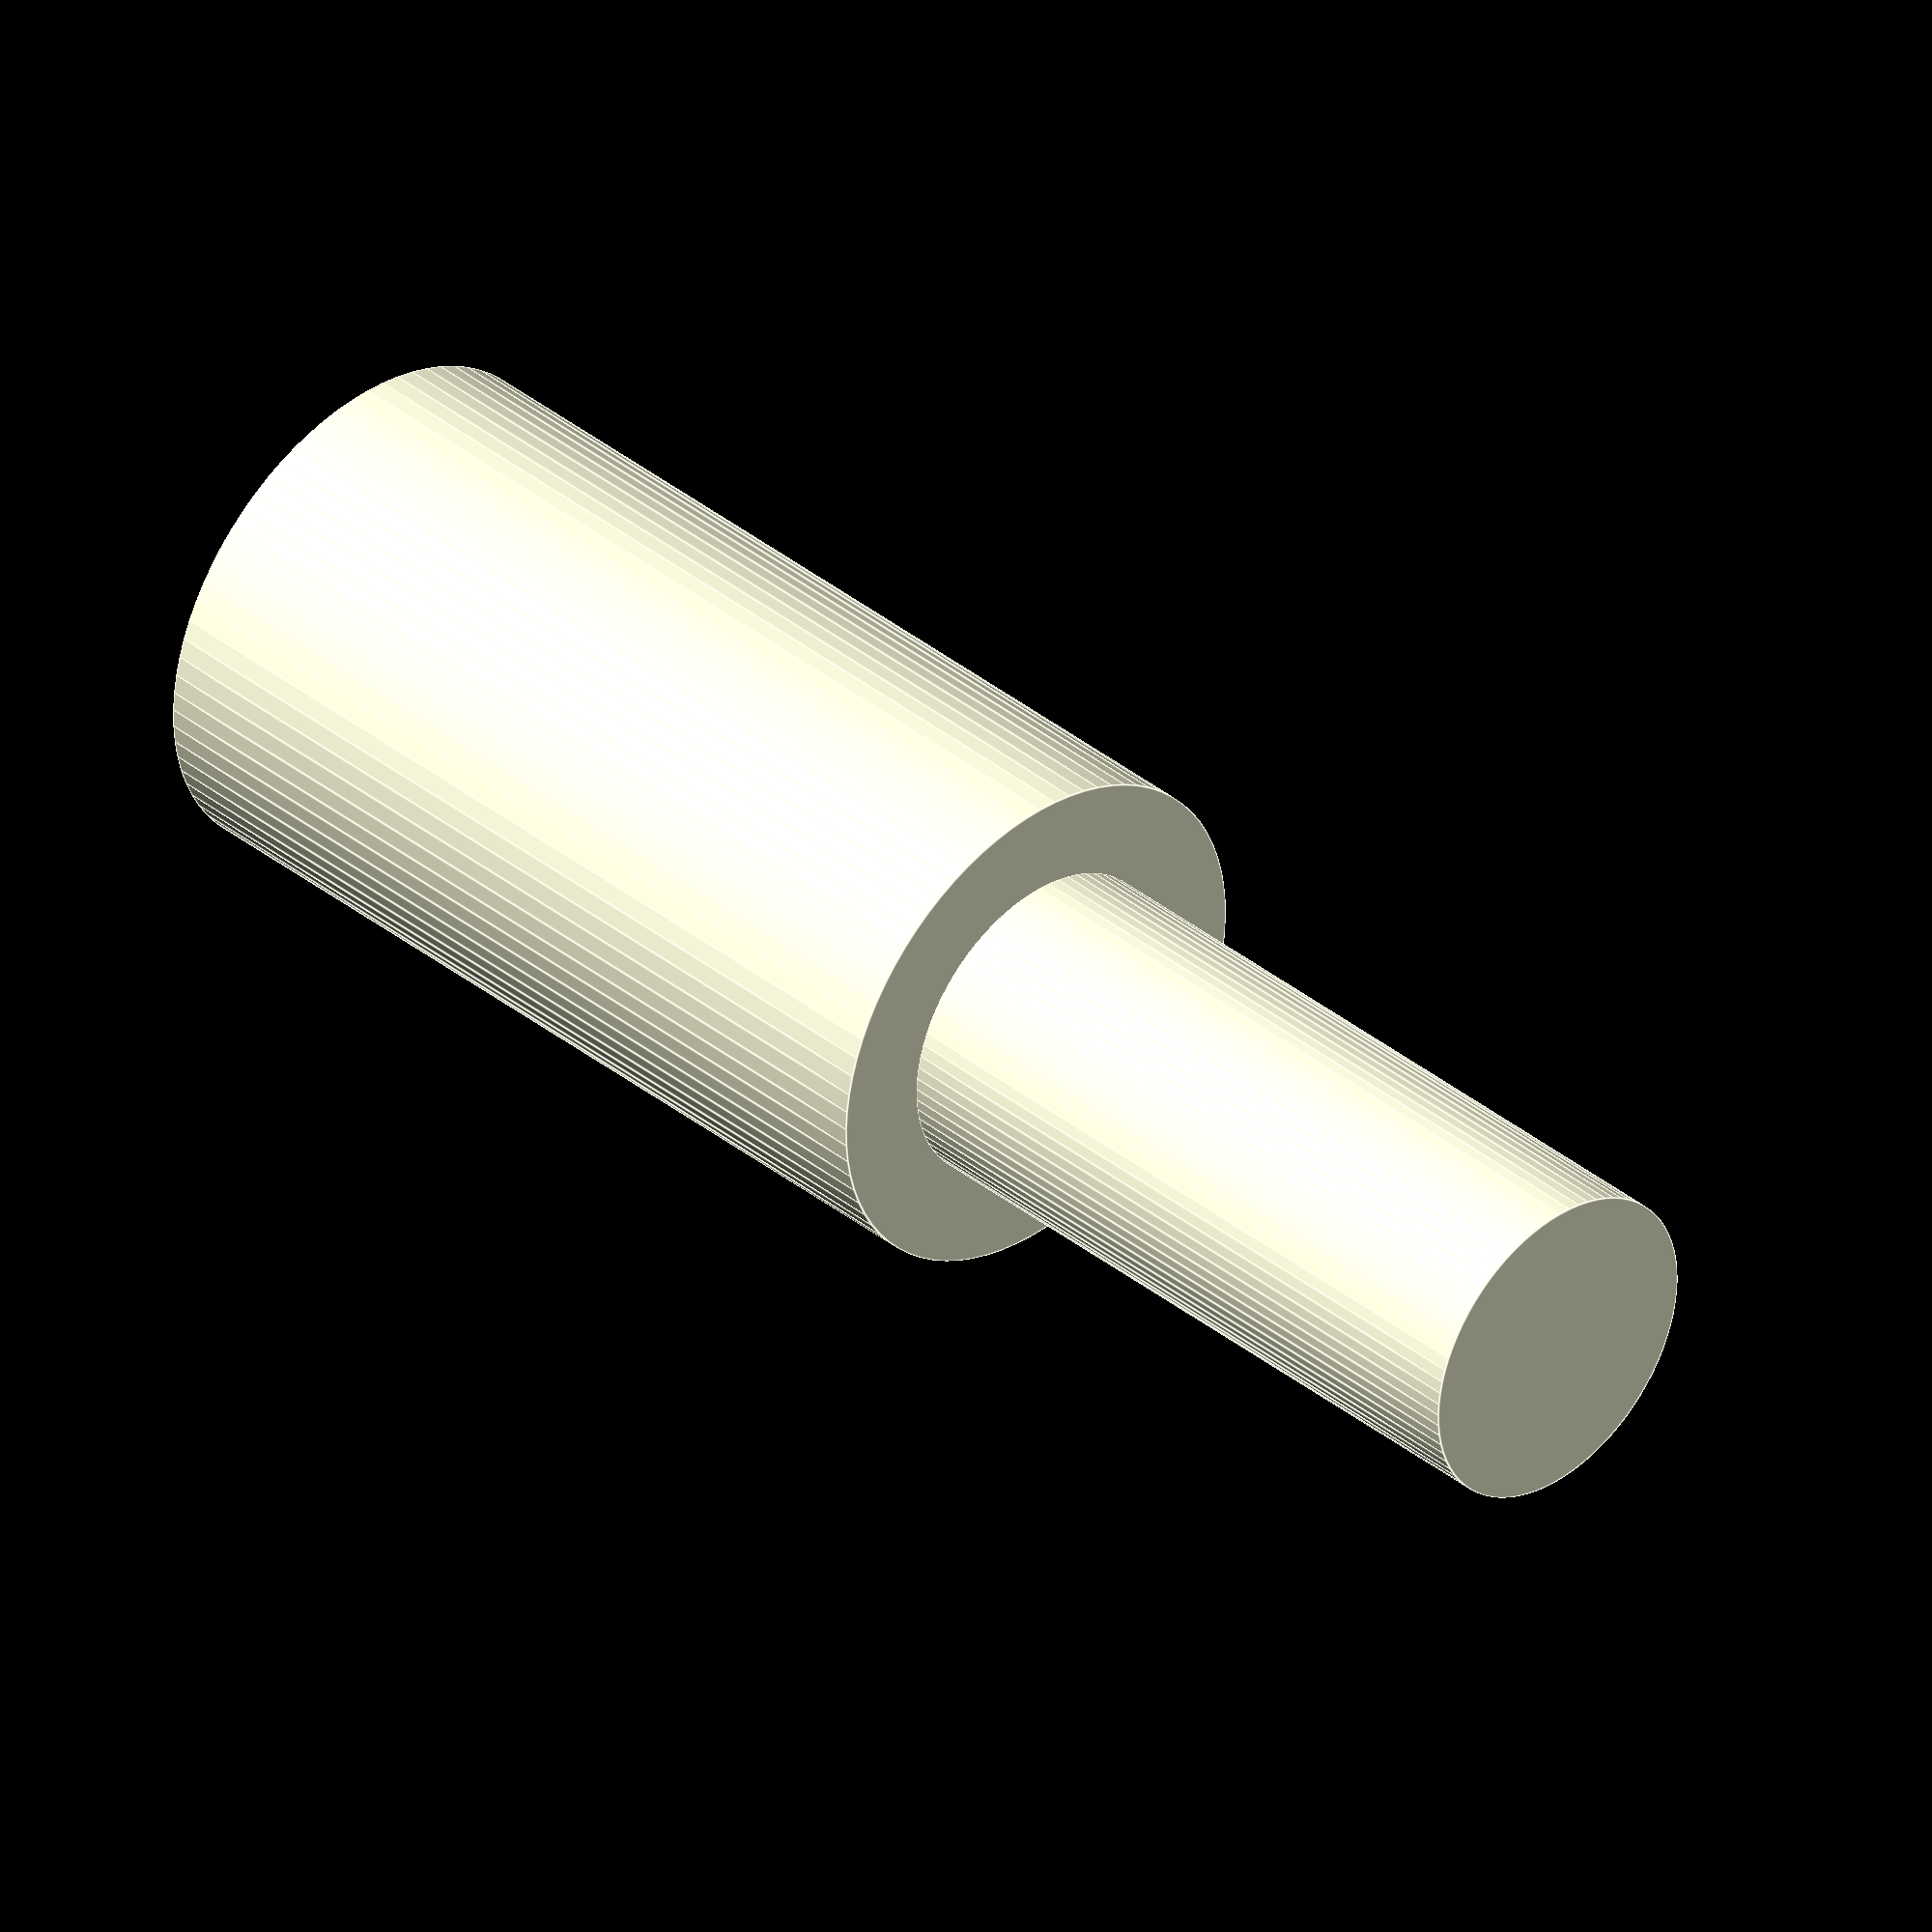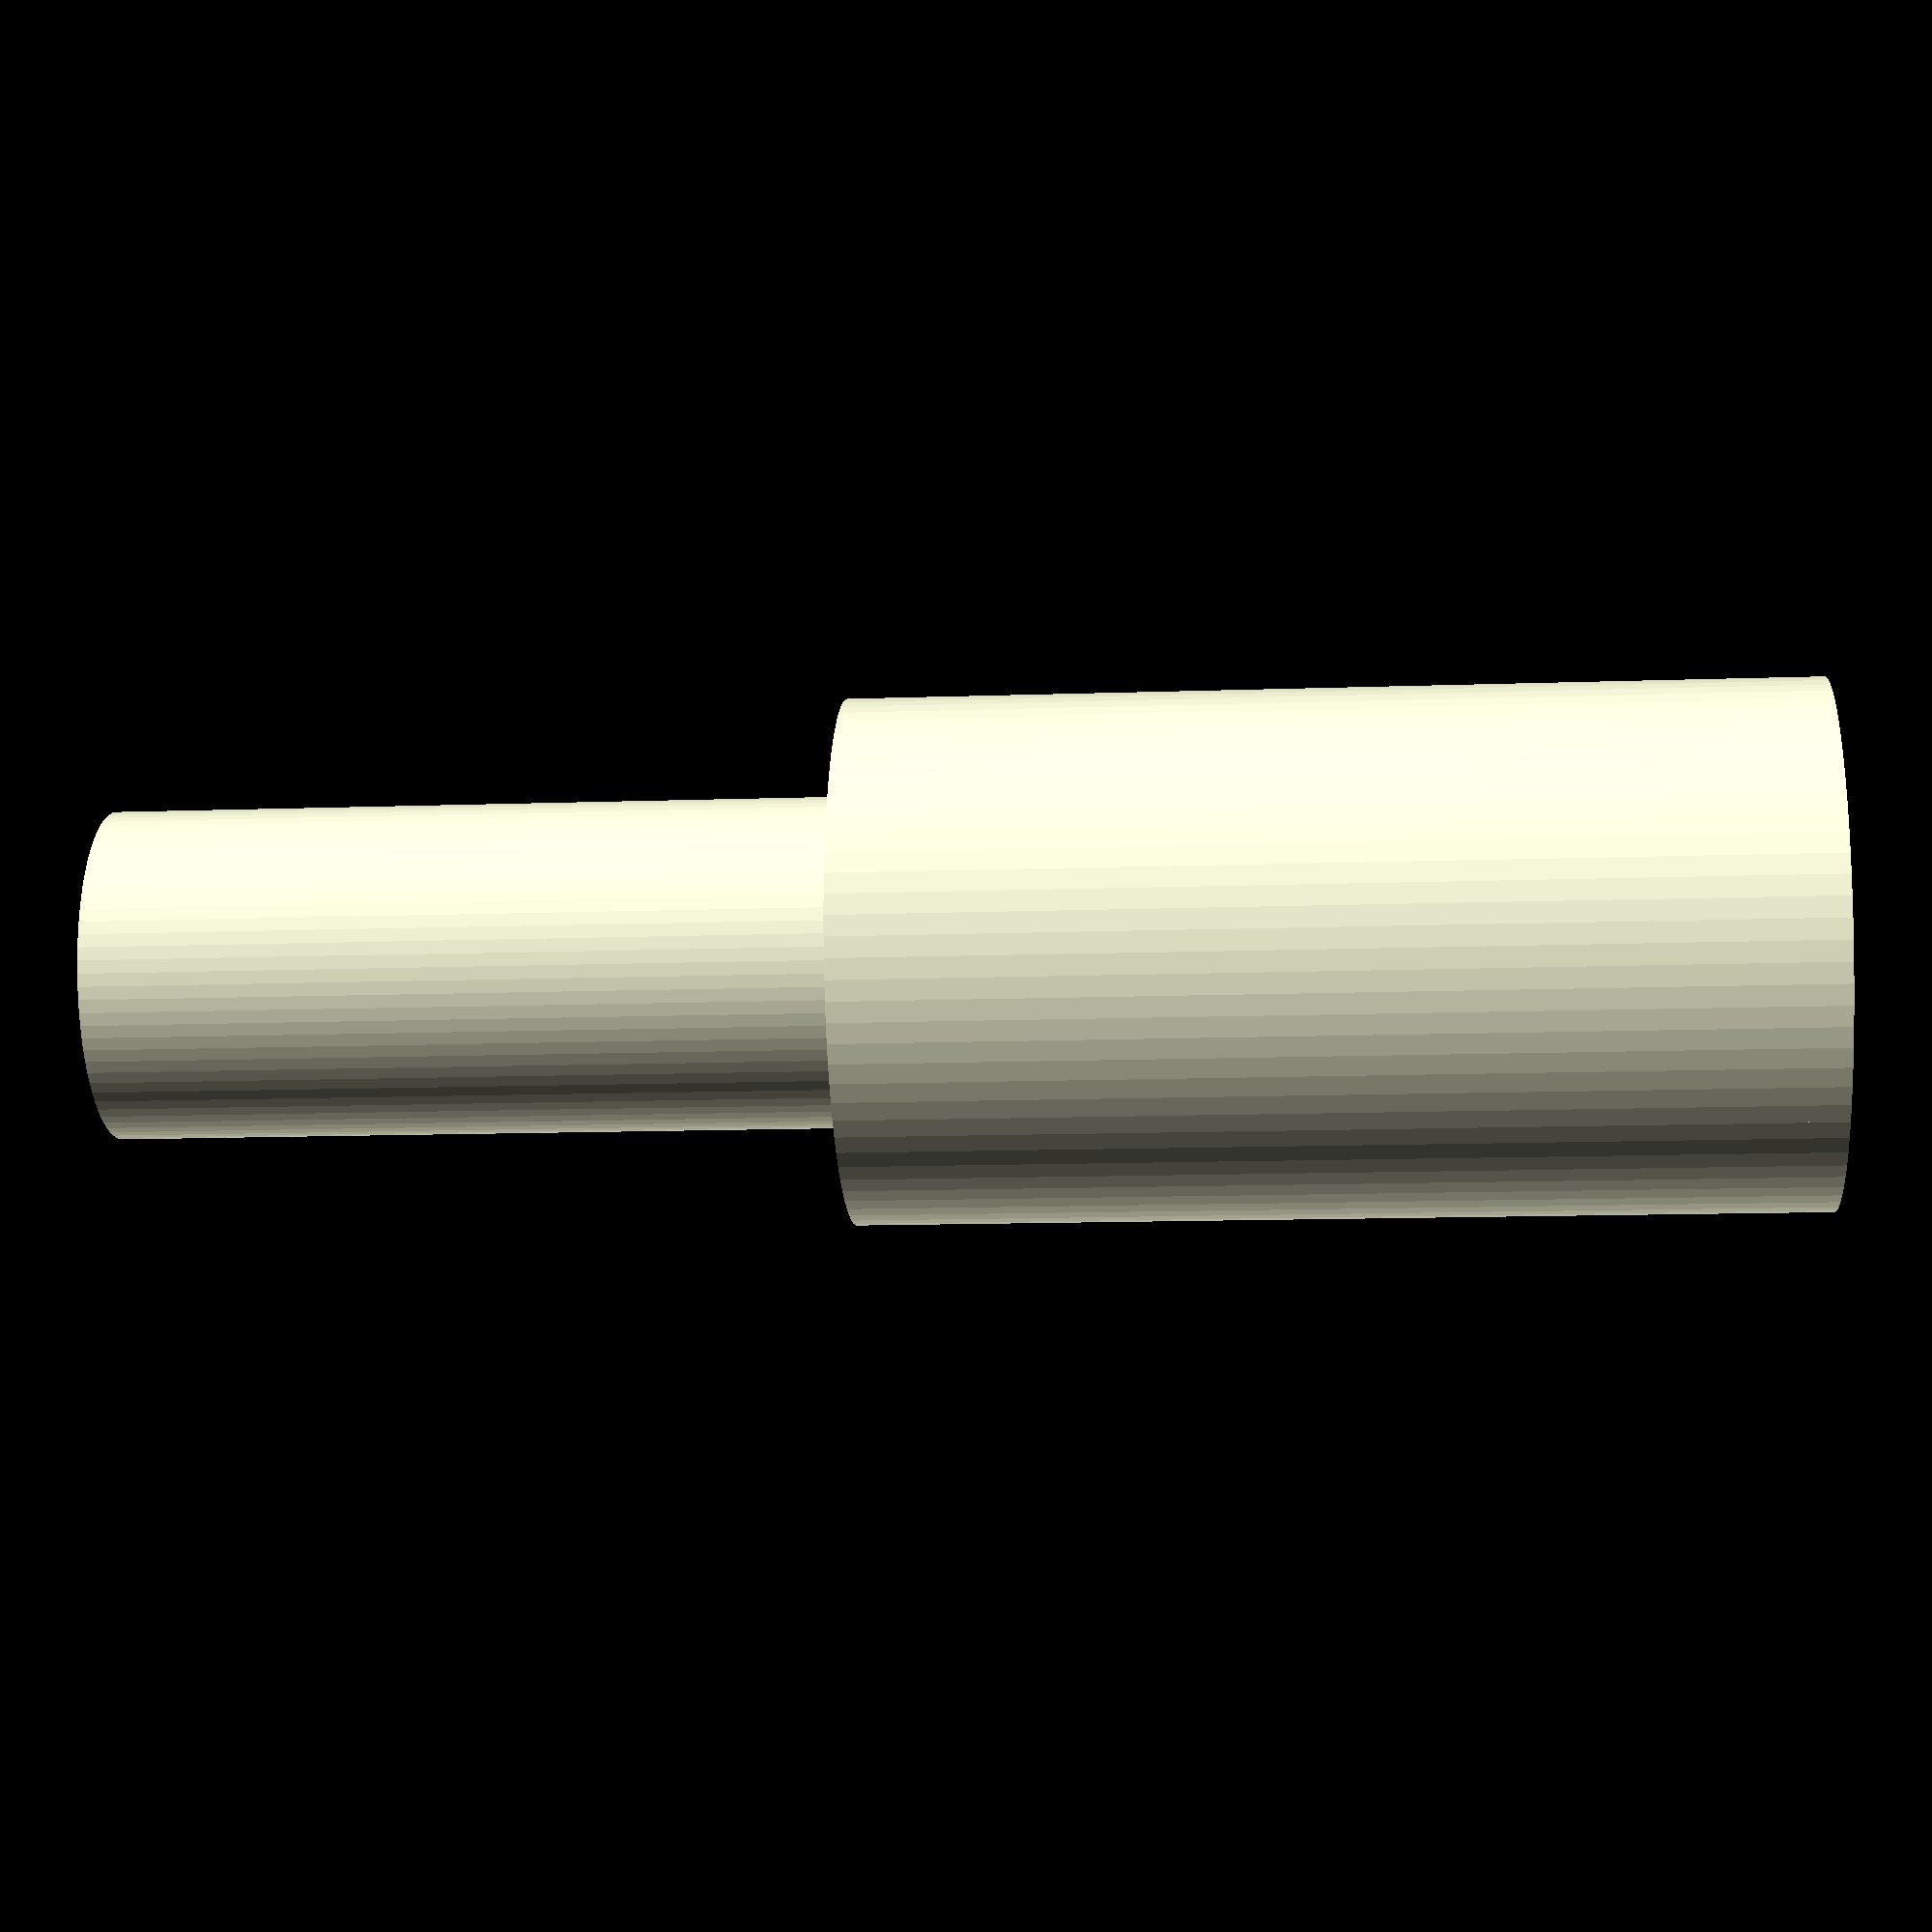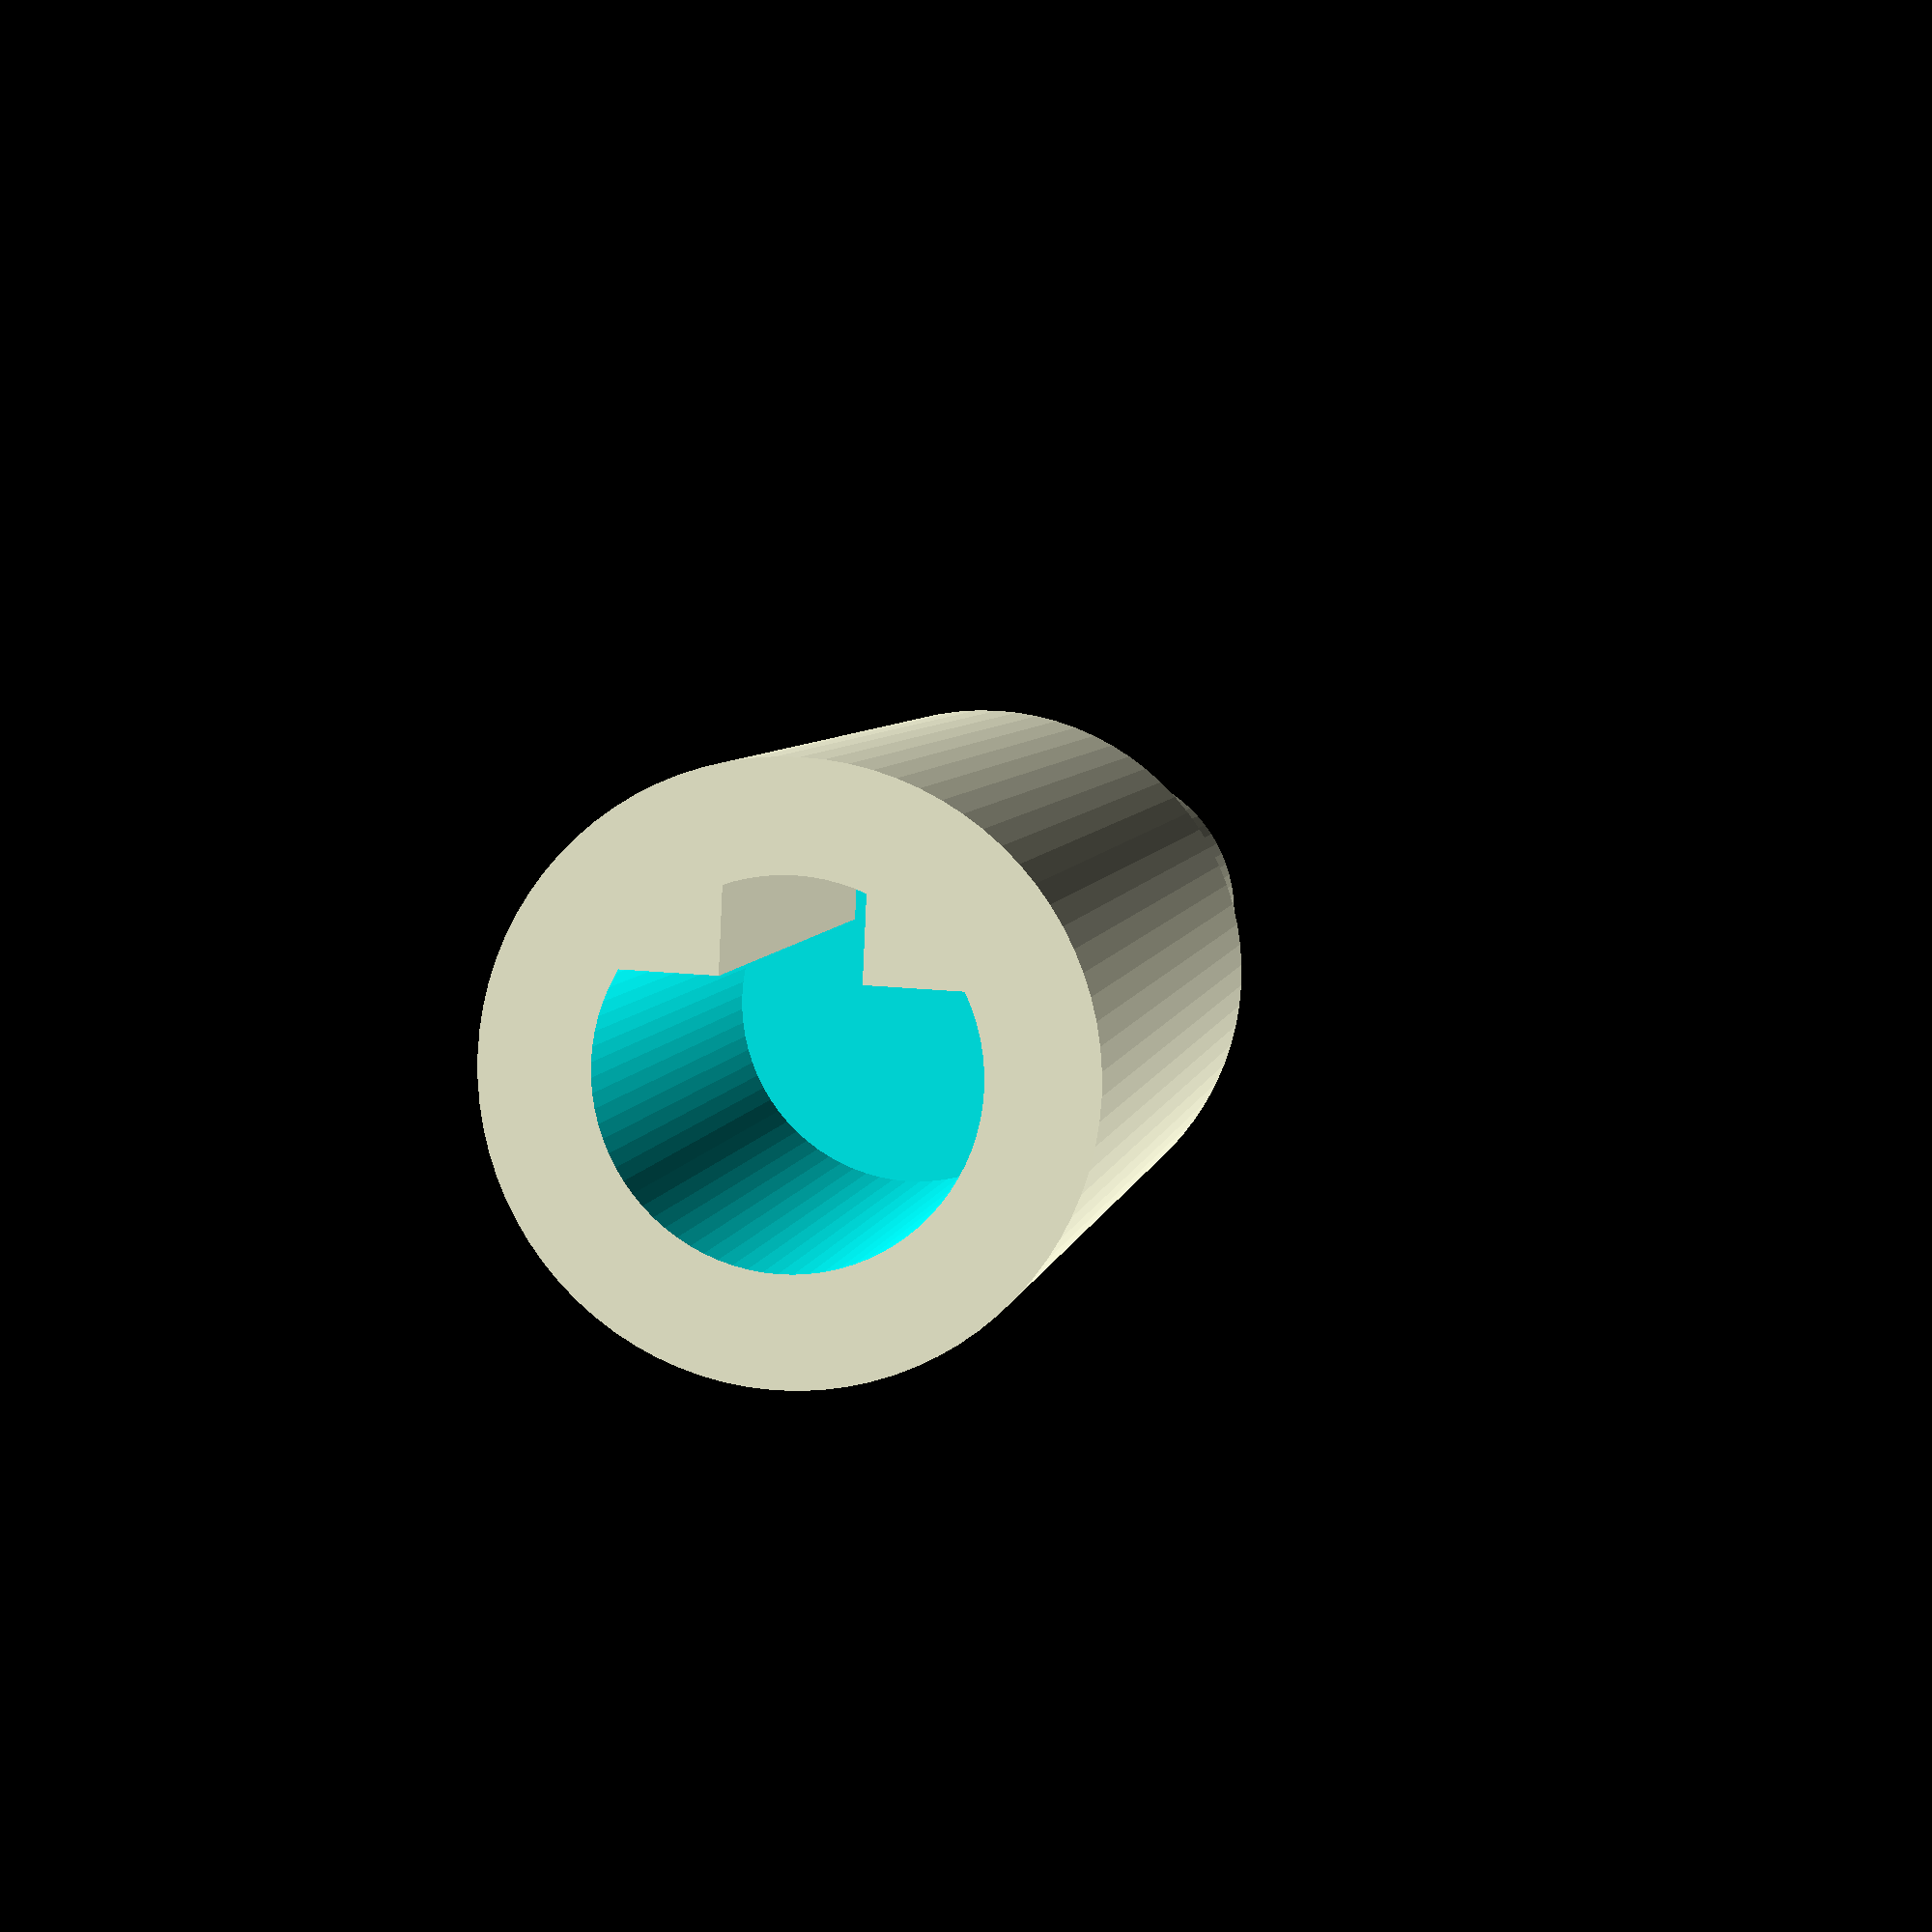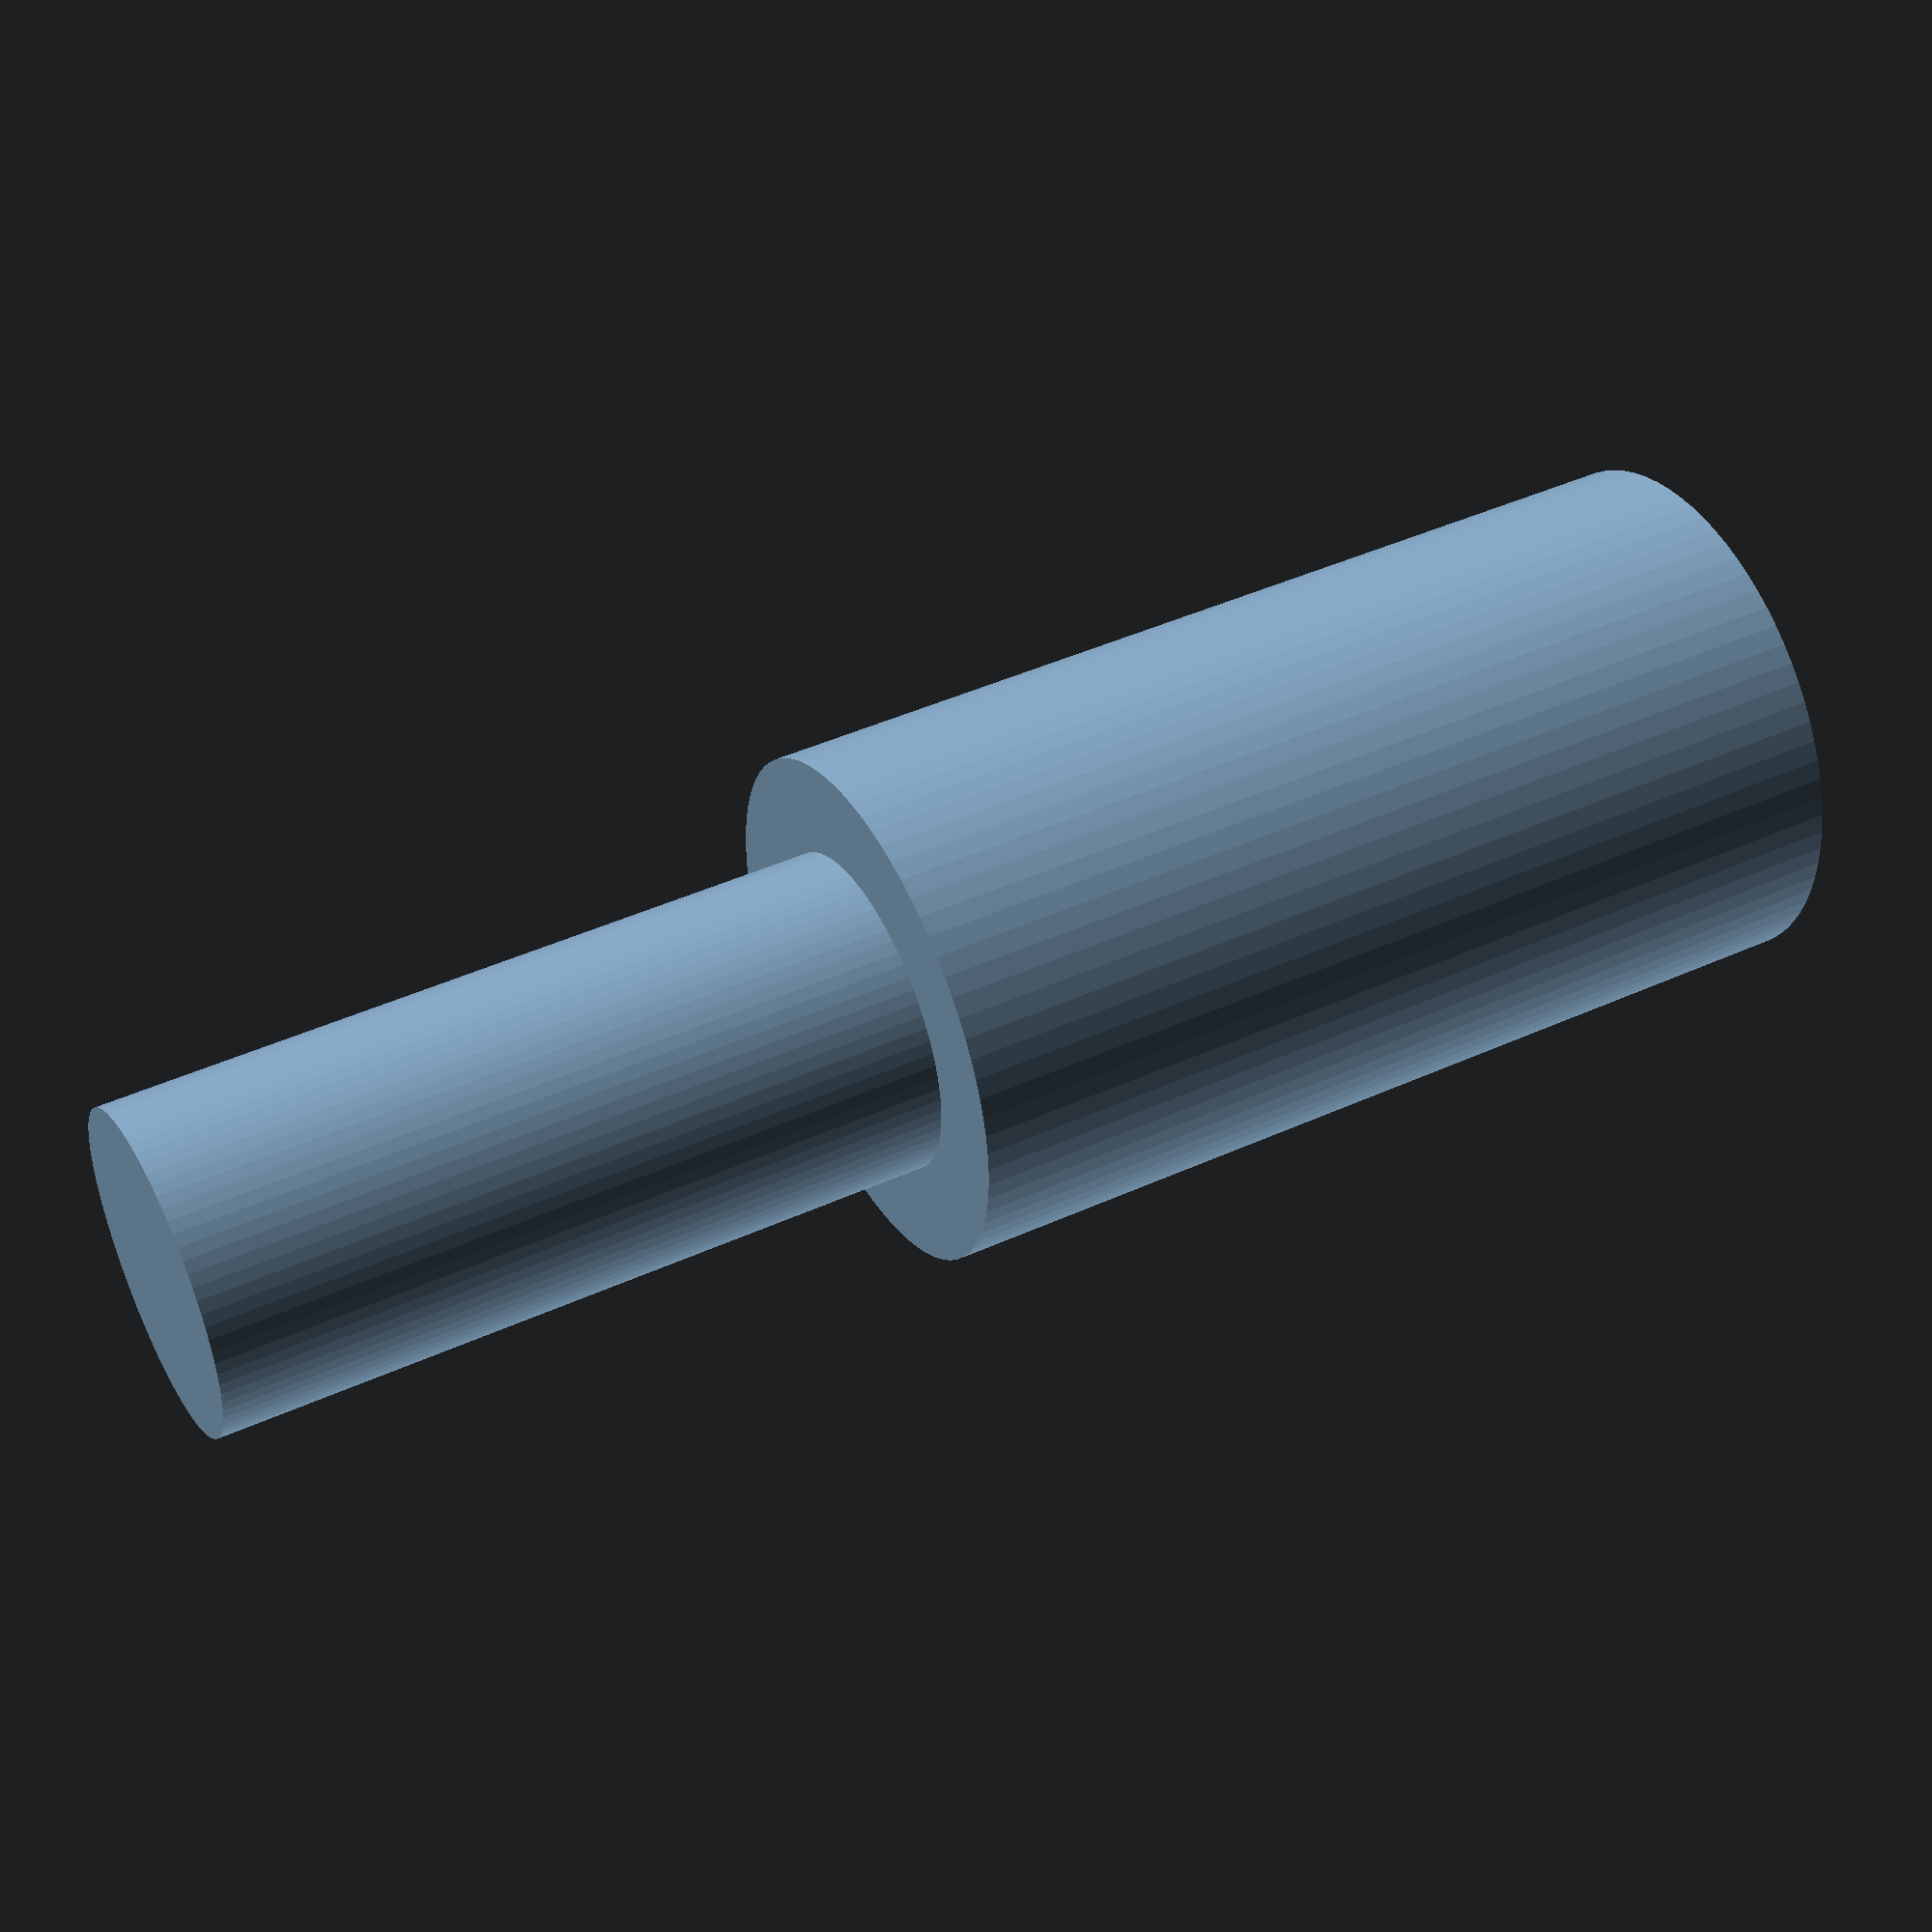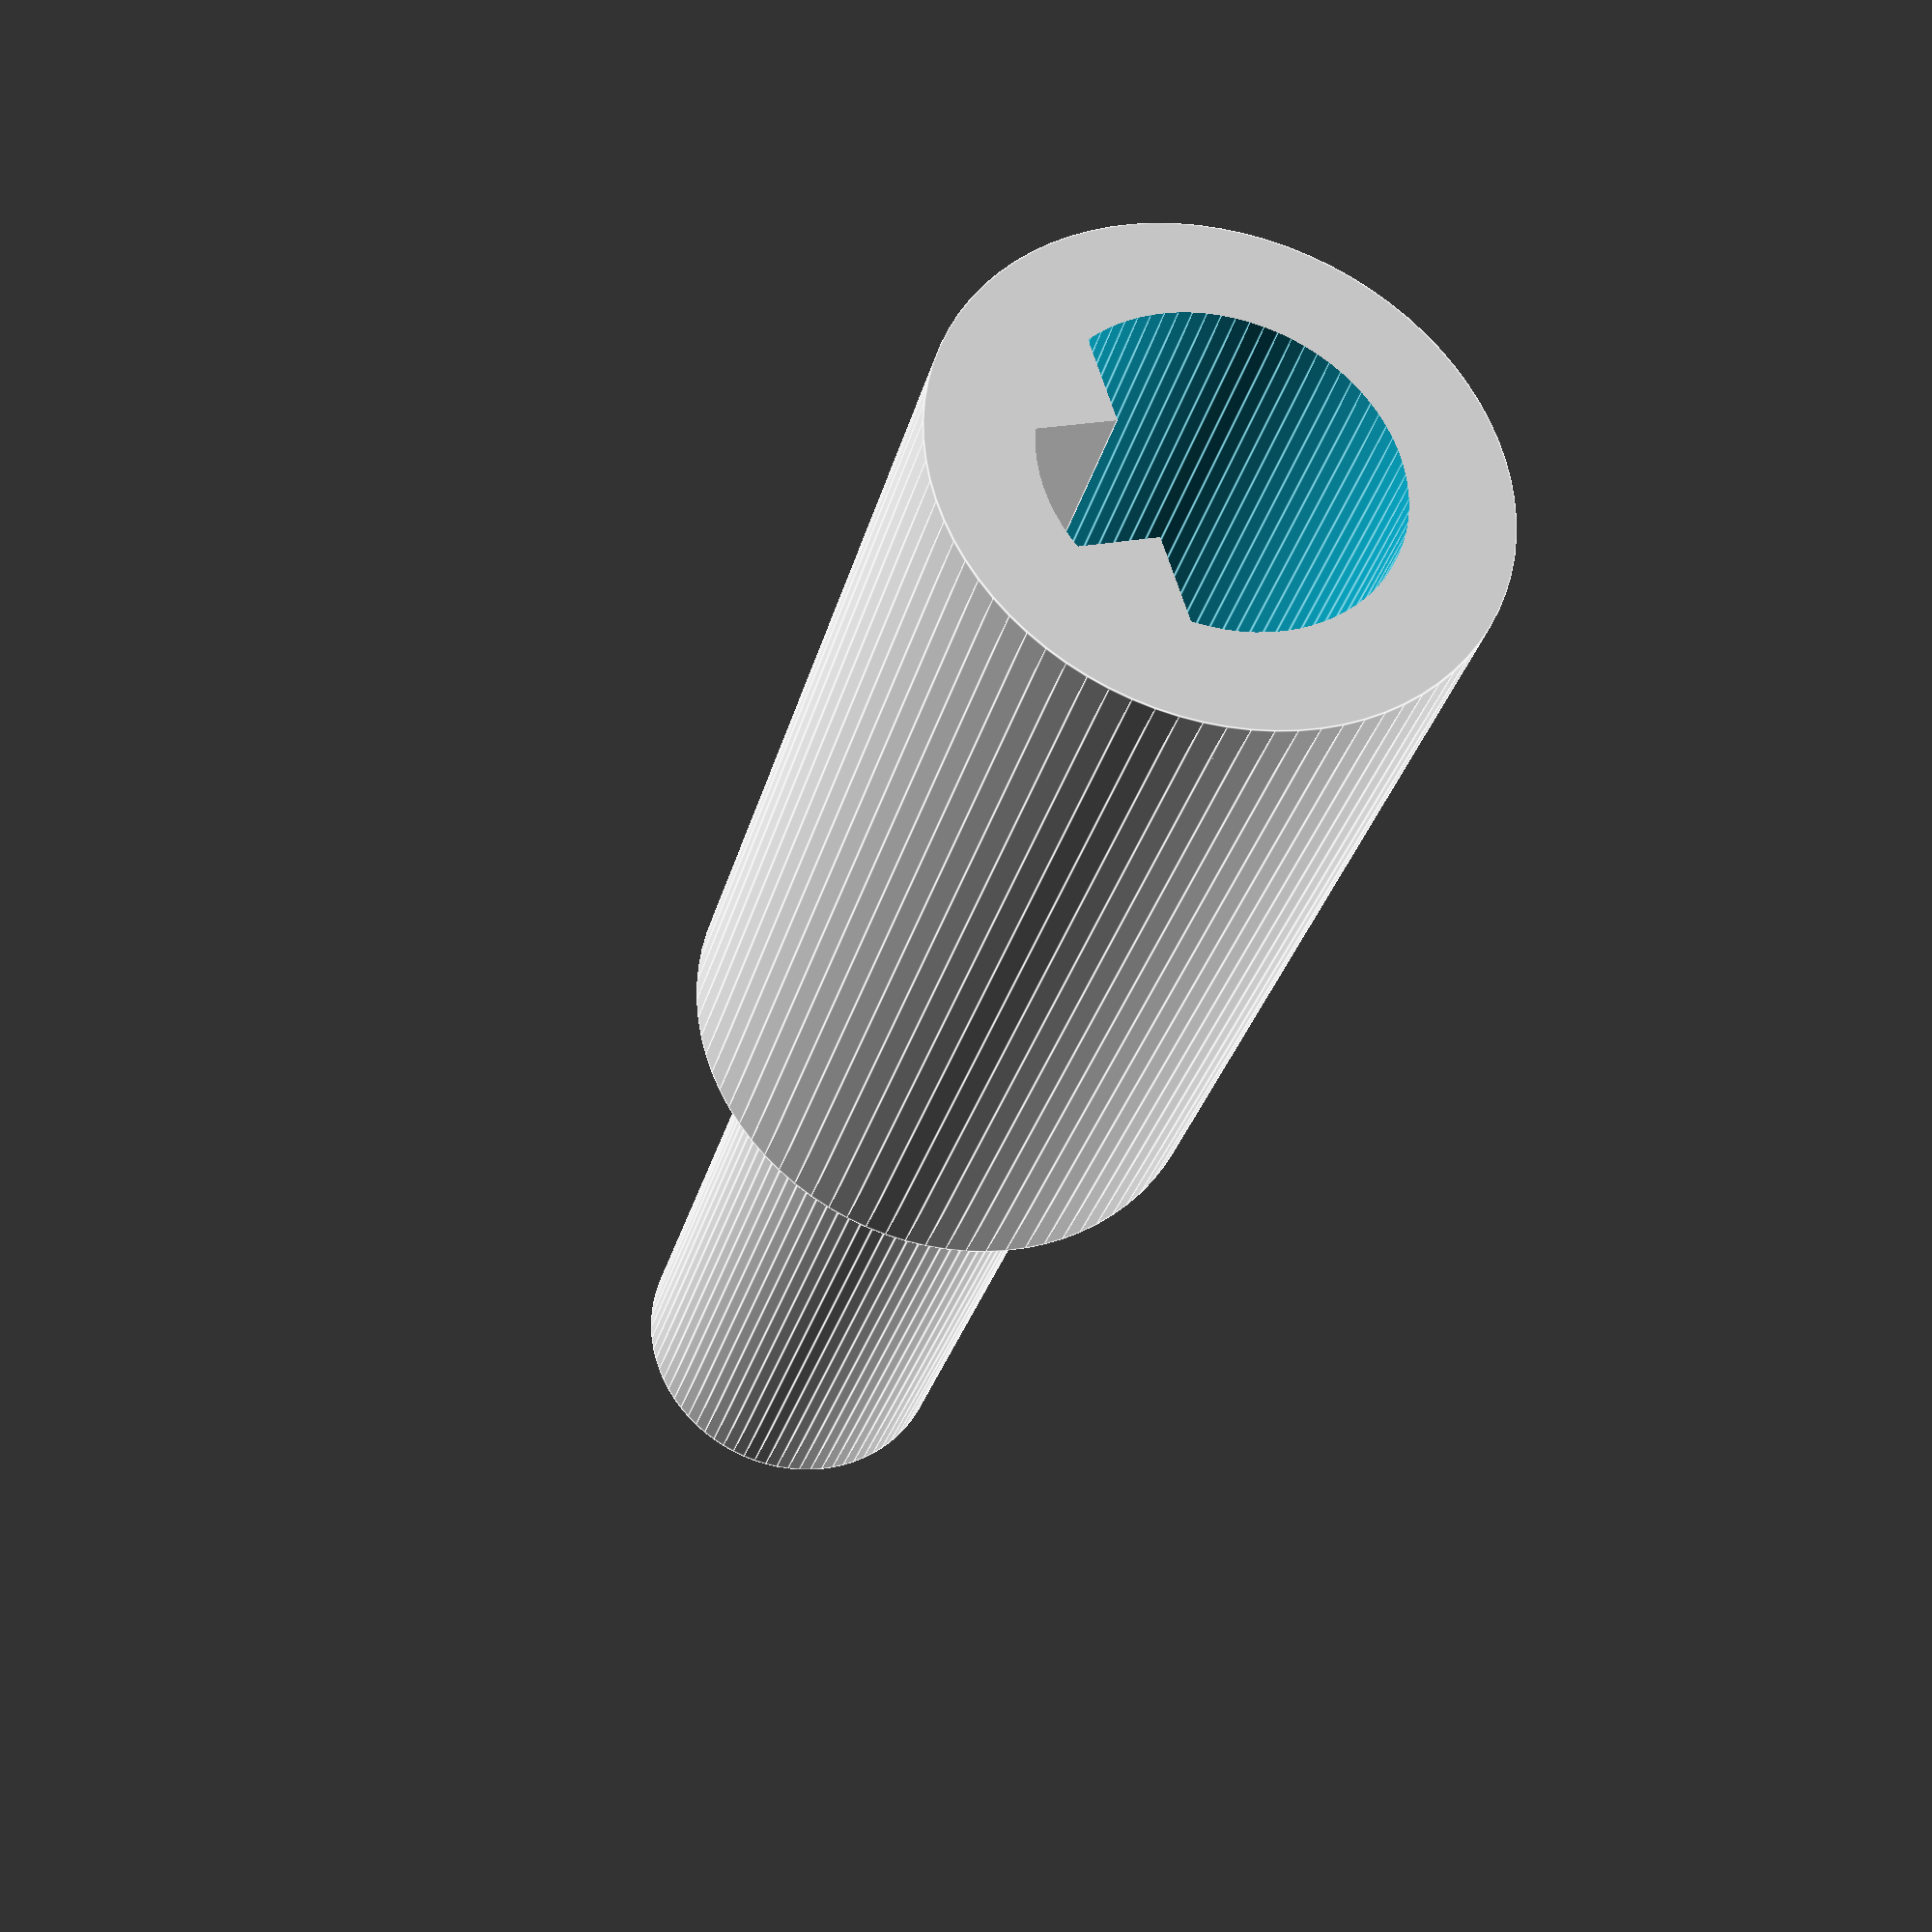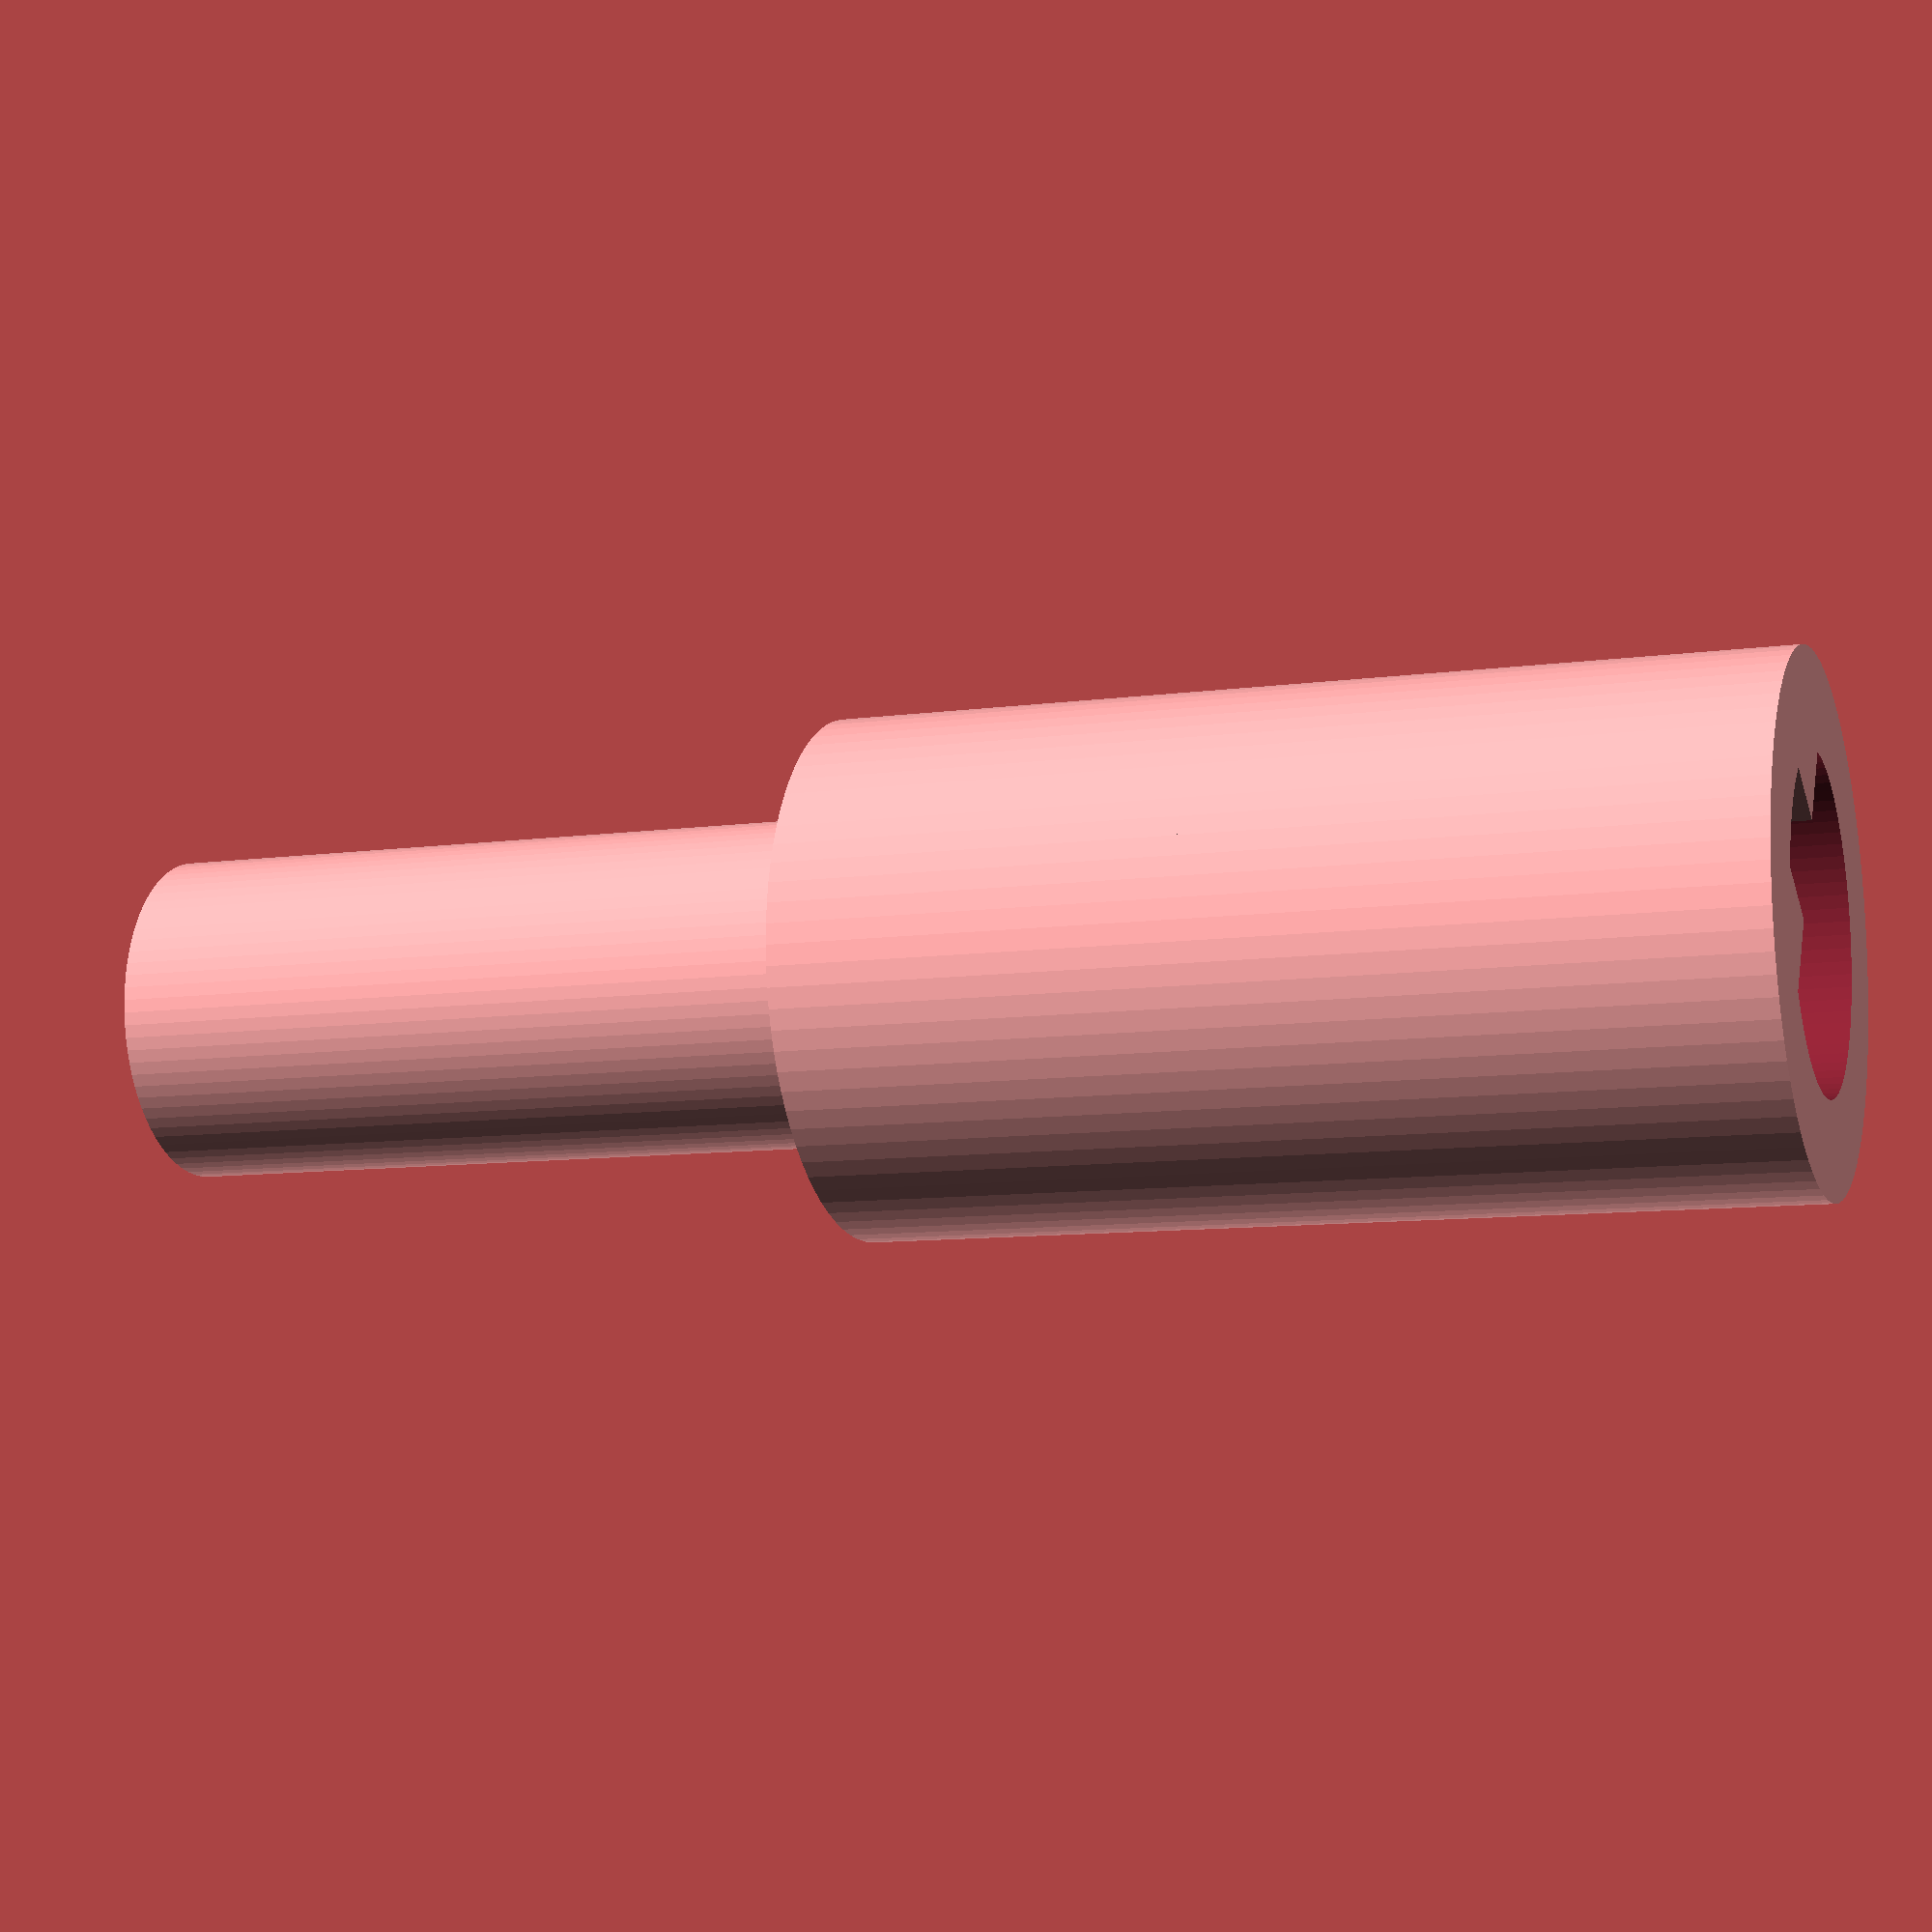
<openscad>
$fn = 80;
translate([0,0,1.51])
cylinder(h=14.2,d=6.3);
difference() {
// cylinder outer dimension
translate([0,0,15.7])
cylinder(h=18.3, d=10);

// center cutout
translate([0,0,23.1])
difference() {
cylinder(h=11, d=6.3);

translate([1.15,1.5,0])
    cube([4,4,11.1]);
    
translate([-5.15,1.5,0])
    cube([4,4,11.1]);
}

}
</openscad>
<views>
elev=142.9 azim=102.2 roll=44.1 proj=o view=edges
elev=12.0 azim=231.8 roll=275.0 proj=p view=wireframe
elev=174.7 azim=182.7 roll=170.0 proj=p view=wireframe
elev=315.8 azim=345.4 roll=242.0 proj=p view=wireframe
elev=210.7 azim=73.0 roll=194.1 proj=p view=edges
elev=189.7 azim=120.0 roll=250.4 proj=p view=wireframe
</views>
